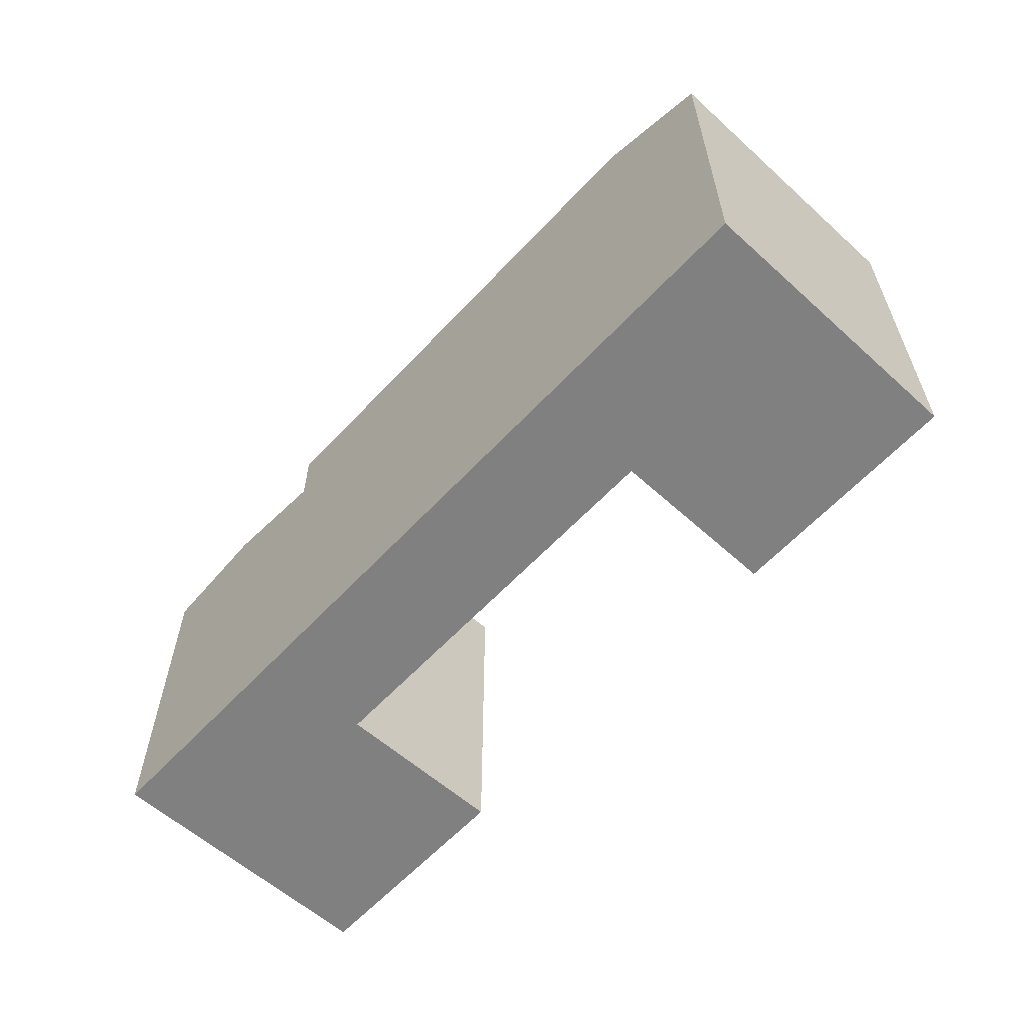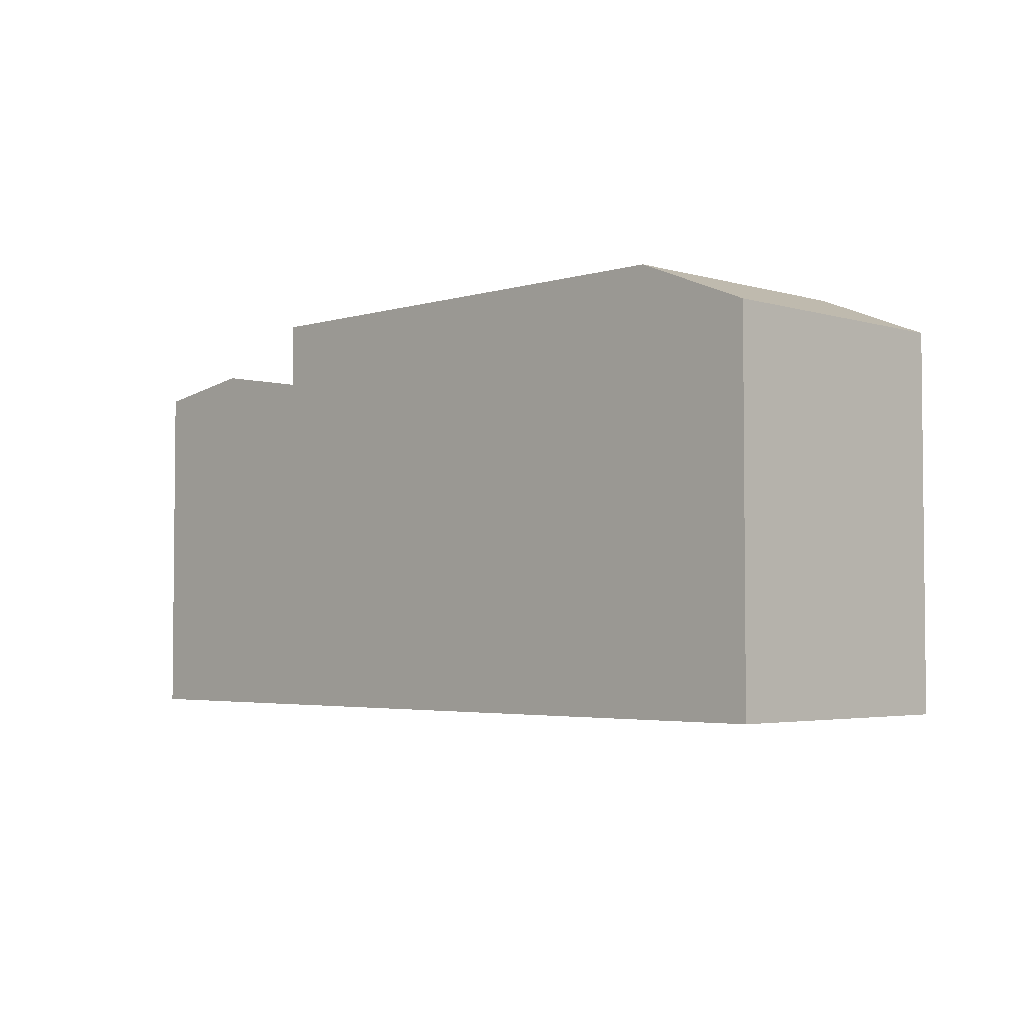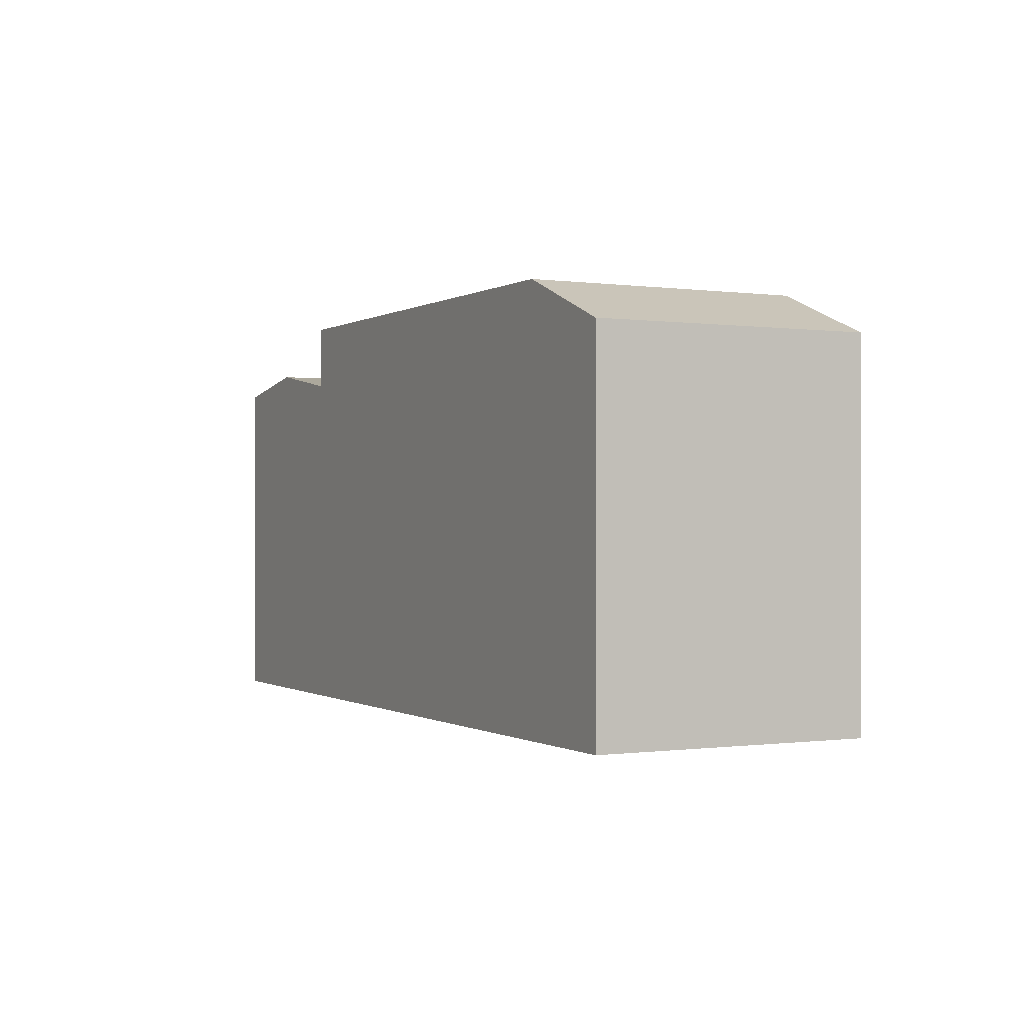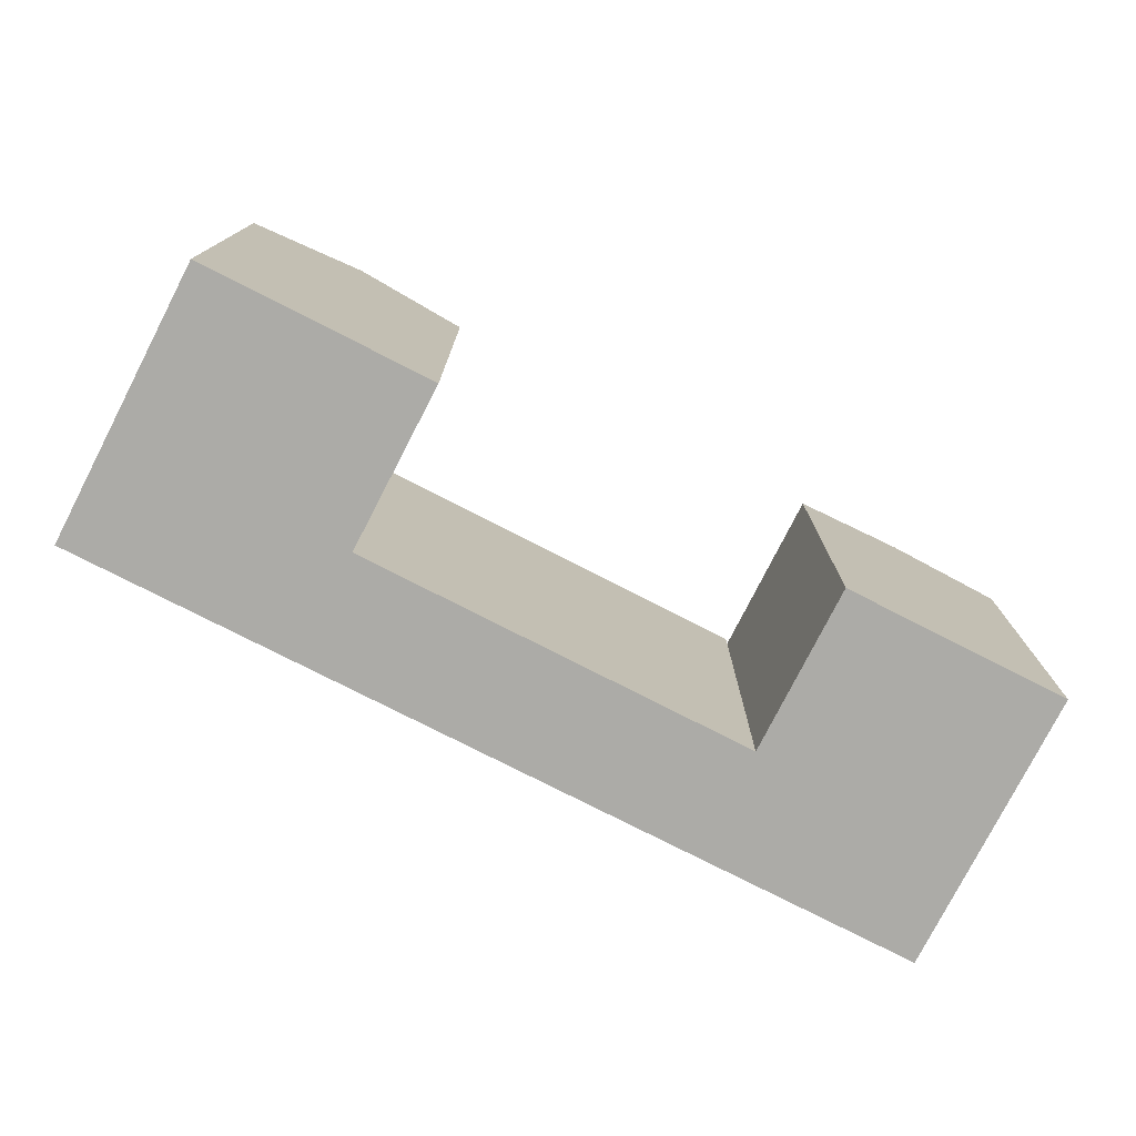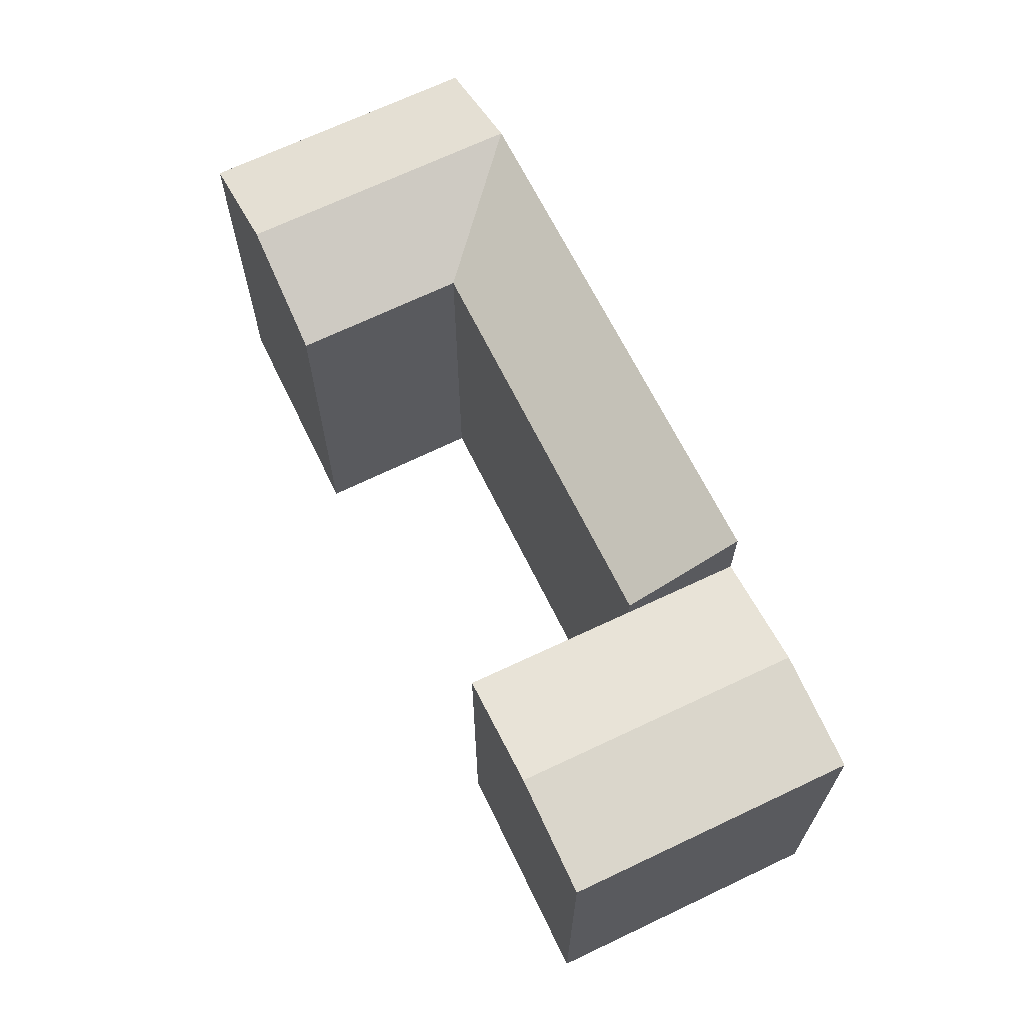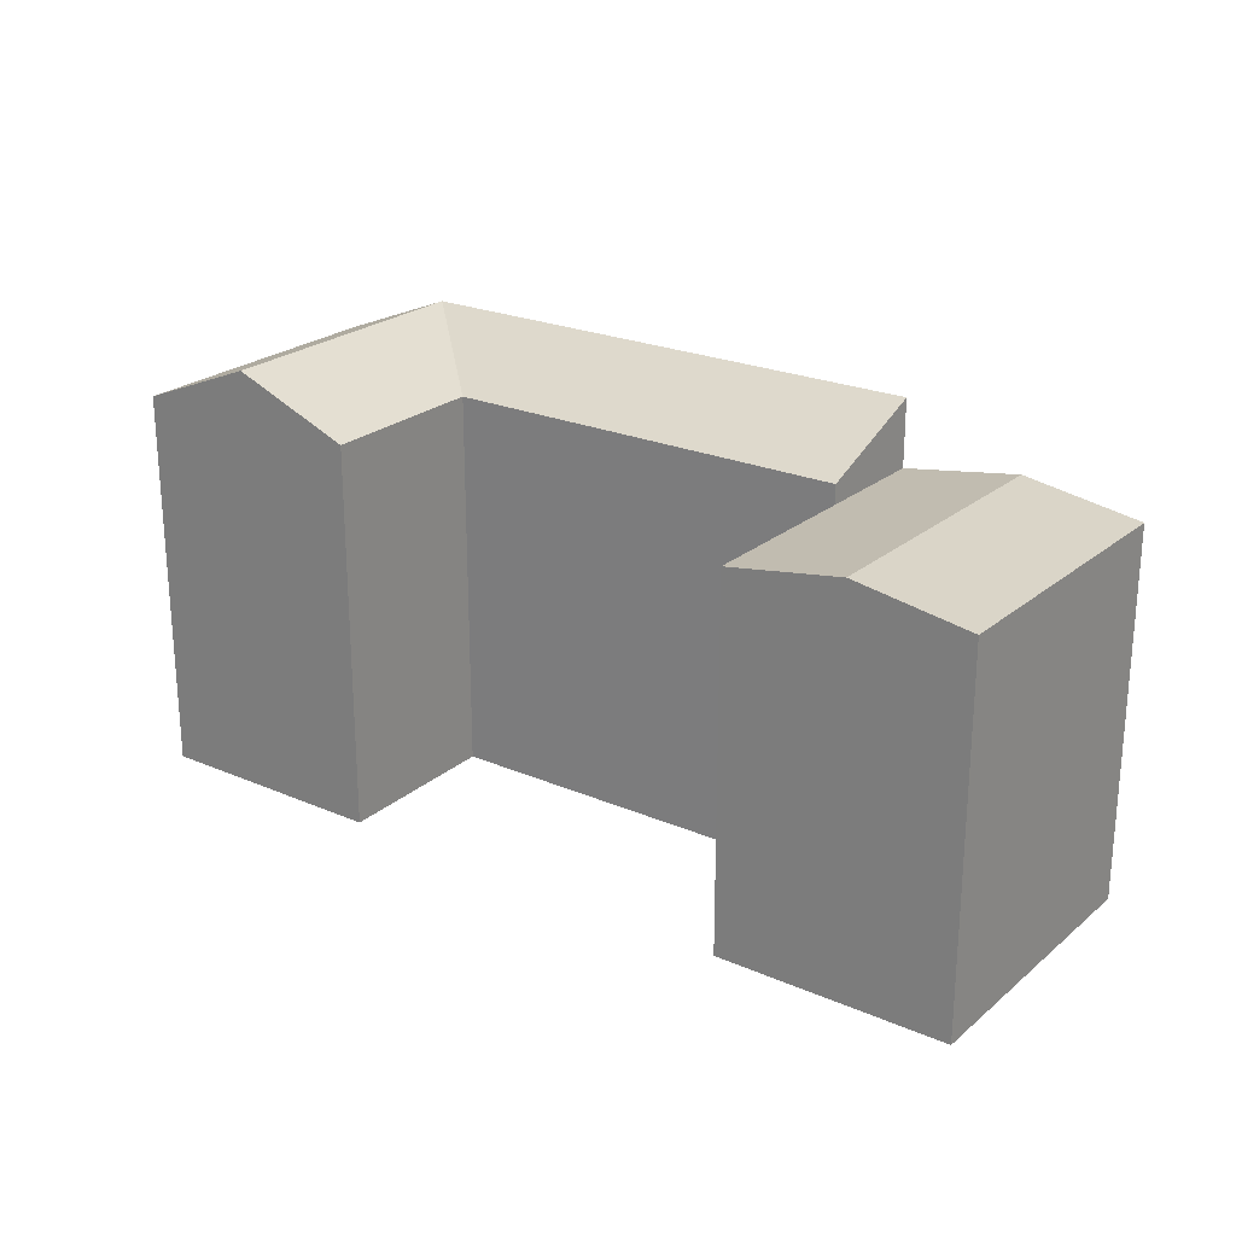
<metadata>
{"format":"obj","ext":"obj","renderer":"f3d","projection":"perspective","resolution":1024,"background":"white","views":[{"elev":-60.2,"azim":37.2,"up":"+Y"},{"elev":-3.5,"azim":35.2,"up":"+Y"},{"elev":-0.3,"azim":52.7,"up":"+Y"},{"elev":-76.2,"azim":142.6,"up":"+Y"},{"elev":66.4,"azim":-126.2,"up":"+Y"},{"elev":23.4,"azim":-154.3,"up":"+Y"}]}
</metadata>
<code>
v  14.7 7.773e-16 -12.69
v  13.01 18.93 -3.798
v  13.01 2.325e-16 -3.797
v  14.7 18.93 -12.7
v  11.88 22.38 2.14
v  11.88 18.93 2.14
v  13.01 19.92 -3.798
v  34.13 -5.011e-19 0.008183
v  34.13 19.92 0.007553
v  5.94 -6.554e-17 1.07
v  0.0004027 18.93 -0.000599
v  0 0 0
v  11.88 -1.311e-16 2.141
v  33.09 -3.651e-16 5.962
v  39.24 -4.329e-16 7.07
v  45.39 -5.008e-16 8.178
v  45.39 19.92 8.178
v  5.941 19.89 1.07
v  33.09 22.38 5.961
v  39.24 22.38 7.069
v  35.67 19.92 -8.855
v  41.82 4.733e-16 -7.729
v  35.67 5.422e-16 -8.854
v  47.97 4.044e-16 -6.604
v  47.97 19.92 -6.604
v  41.82 22.38 -7.73
v  2.825 18.93 -14.87
v  8.762 8.439e-16 -13.78
v  2.825 9.104e-16 -14.87
v  8.763 19.89 -13.78
v  46.43 -1.362e-16 2.224
v  46.43 19.92 2.224
v  1.129 18.93 -5.938
v  1.128 3.636e-16 -5.938
v  40.28 22.38 1.116
v  7.069 19.89 -4.868
g defaultobject
f 1 2 3
f 2 1 4
f 5 2 6
f 2 5 7
f 2 8 3
f 8 2 9
f 9 2 7
f 10 11 12
f 11 10 13
f 11 13 14
f 11 14 15
f 11 15 16
f 11 16 6
f 6 16 17
f 11 6 18
f 6 17 5
f 5 17 19
f 19 17 20
f 21 22 23
f 22 21 24
f 24 21 25
f 25 21 26
f 27 28 29
f 28 27 1
f 1 27 4
f 4 27 30
f 25 31 24
f 31 25 16
f 16 25 32
f 16 32 17
f 29 33 27
f 33 29 11
f 11 29 12
f 12 29 34
f 9 23 8
f 23 9 21
f 1 2 3
f 2 1 4
f 5 2 6
f 2 5 7
f 2 8 3
f 8 2 9
f 9 2 7
f 10 11 12
f 11 10 13
f 11 13 14
f 11 14 15
f 11 15 16
f 11 16 6
f 6 16 17
f 11 6 18
f 6 17 5
f 5 17 19
f 19 17 20
f 21 22 23
f 22 21 24
f 24 21 25
f 25 21 26
f 27 28 29
f 28 27 1
f 1 27 4
f 4 27 30
f 25 31 24
f 31 25 16
f 16 25 32
f 16 32 17
f 29 33 27
f 33 29 11
f 11 29 12
f 12 29 34
f 9 23 8
f 23 9 21
f 15 31 16
f 31 15 14
f 31 14 13
f 31 13 8
f 8 13 3
f 3 13 10
f 3 10 12
f 3 12 34
f 3 34 1
f 1 34 28
f 28 34 29
f 8 24 31
f 24 8 22
f 22 8 23
f 15 31 16
f 31 15 14
f 31 14 13
f 31 13 8
f 8 13 3
f 3 13 10
f 3 10 12
f 3 12 34
f 3 34 1
f 1 34 28
f 28 34 29
f 8 24 31
f 24 8 22
f 22 8 23
f 21 35 26
f 35 21 9
f 35 9 20
f 26 32 25
f 32 26 35
f 32 35 17
f 17 35 20
f 9 19 20
f 19 9 5
f 5 9 7
f 27 36 30
f 36 27 33
f 36 33 18
f 18 33 11
f 30 2 4
f 2 30 36
f 2 36 6
f 6 36 18
f 21 35 26
f 35 21 9
f 35 9 20
f 26 32 25
f 32 26 35
f 32 35 17
f 17 35 20
f 9 19 20
f 19 9 5
f 5 9 7
f 27 36 30
f 36 27 33
f 36 33 18
f 18 33 11
f 30 2 4
f 2 30 36
f 2 36 6
f 6 36 18

</code>
